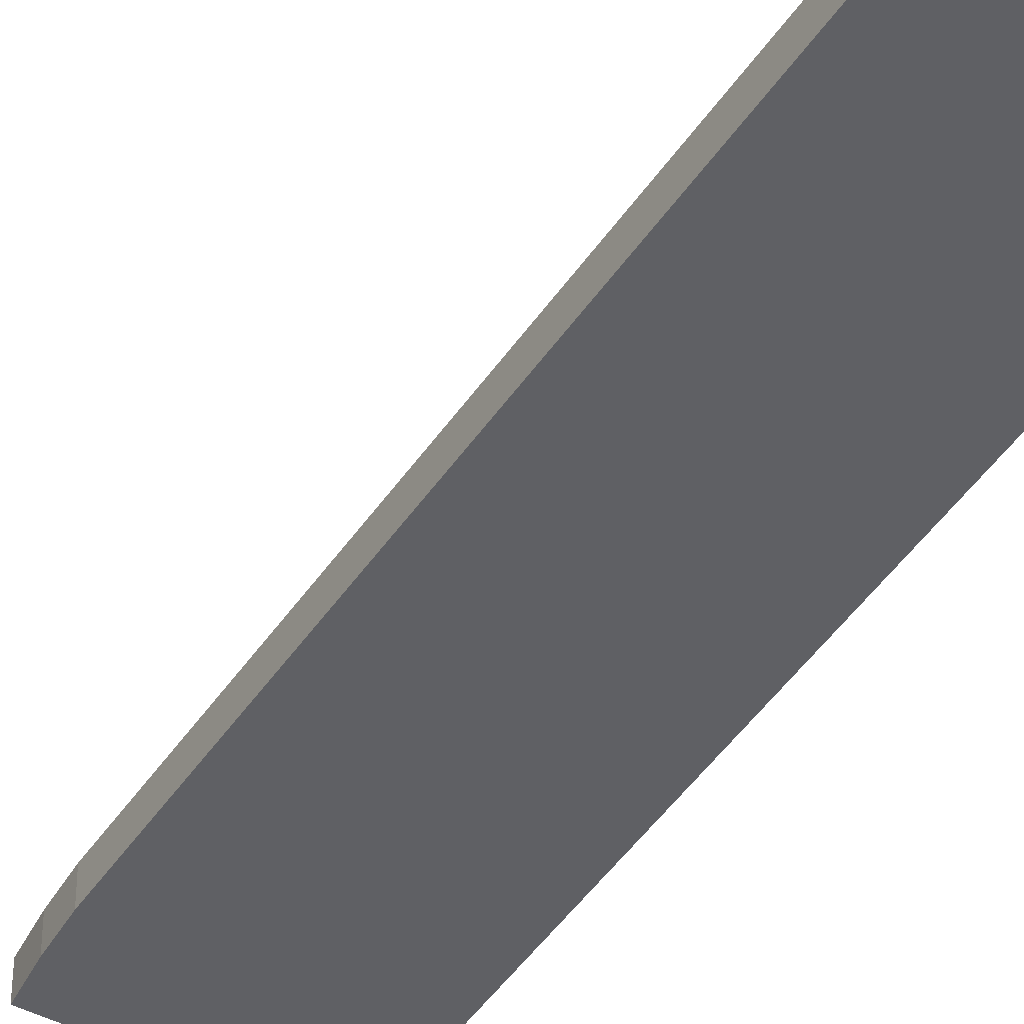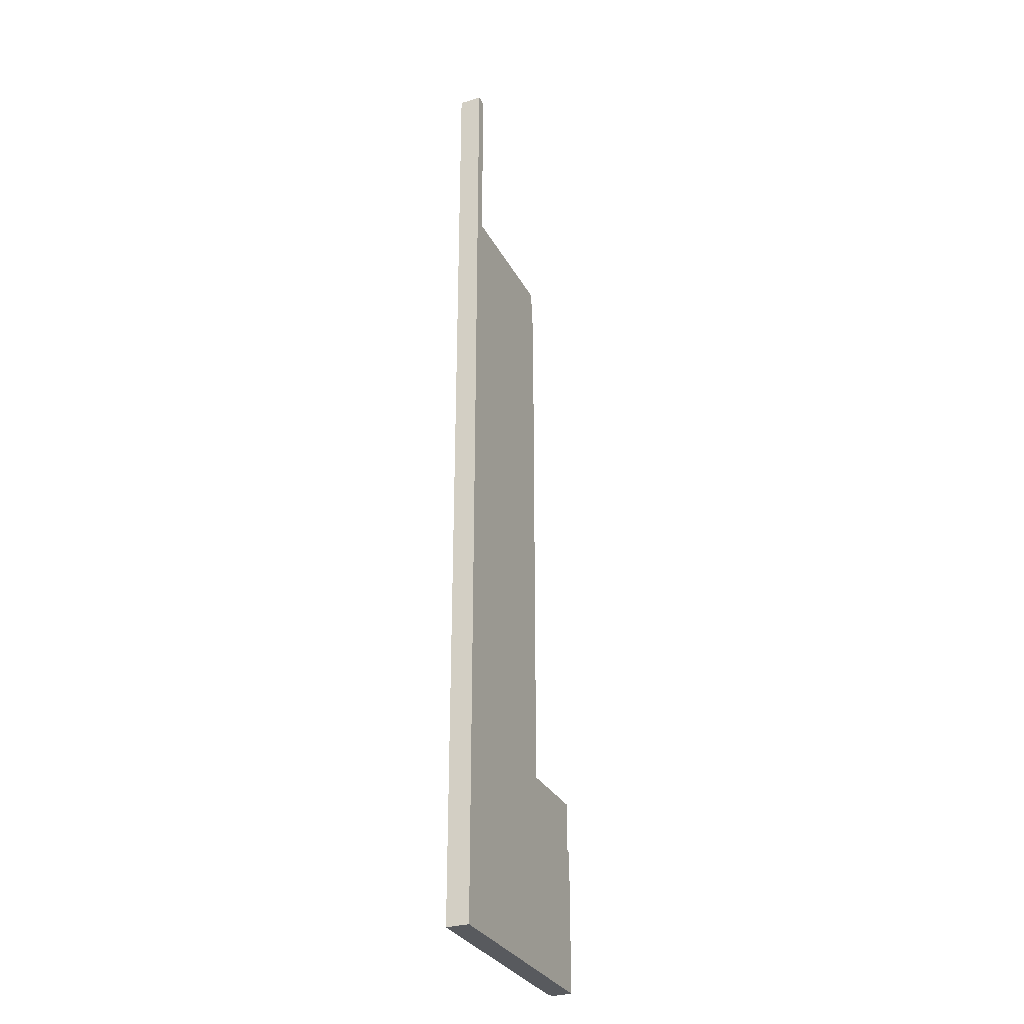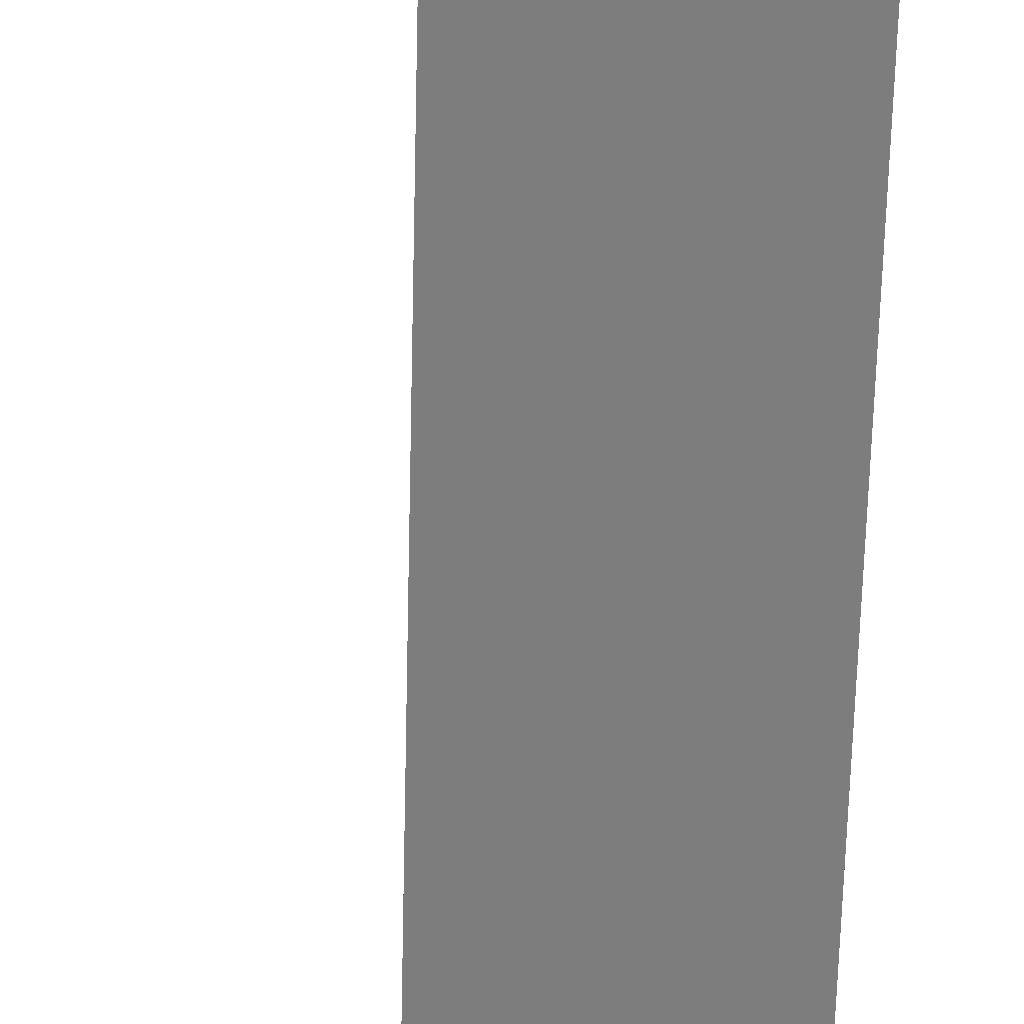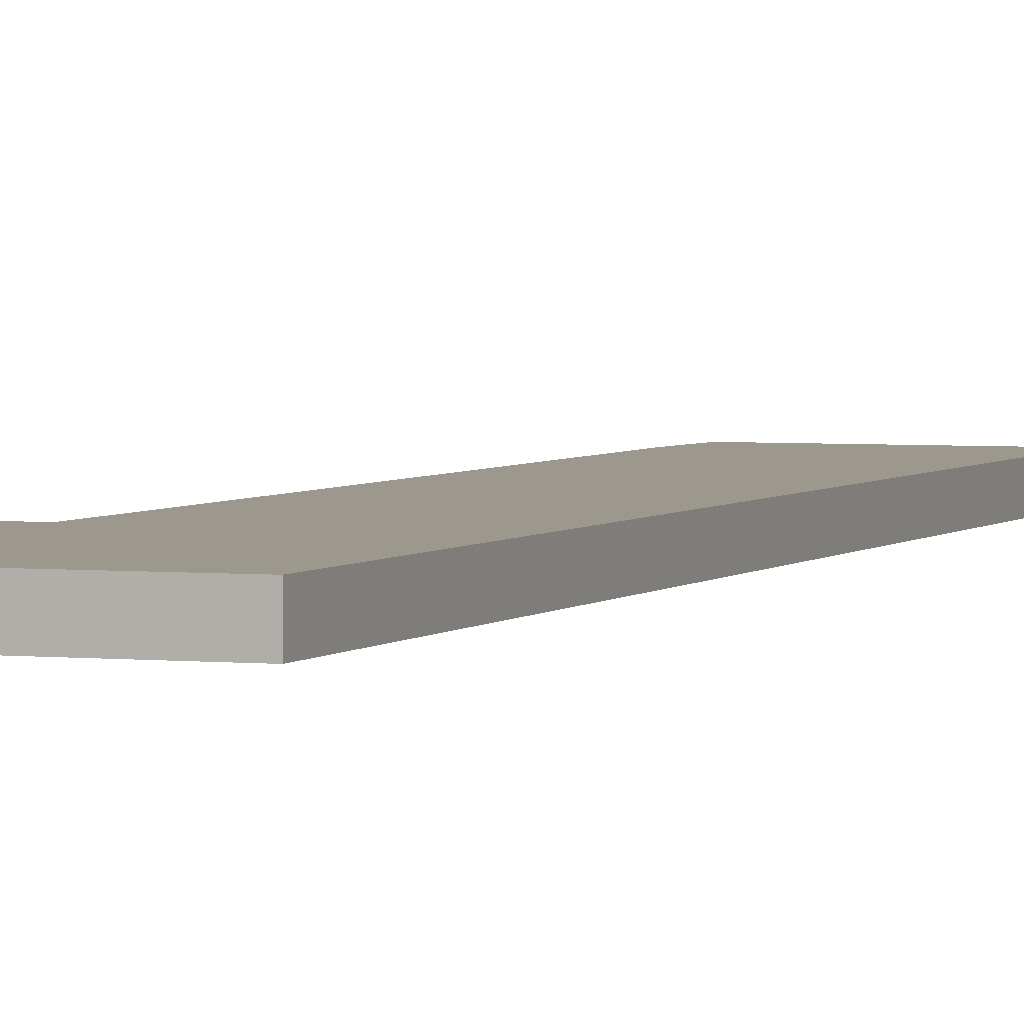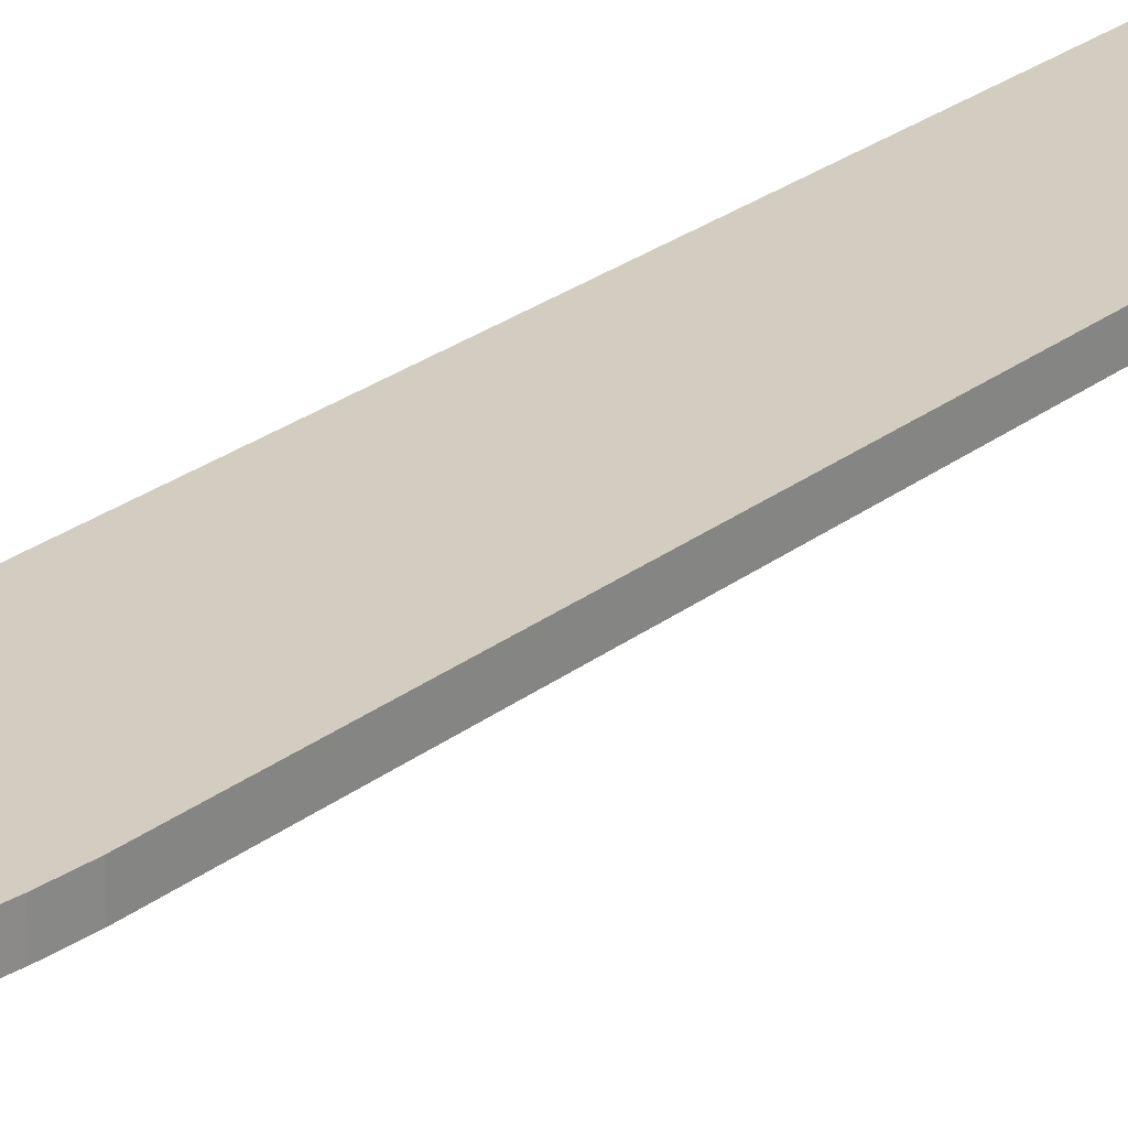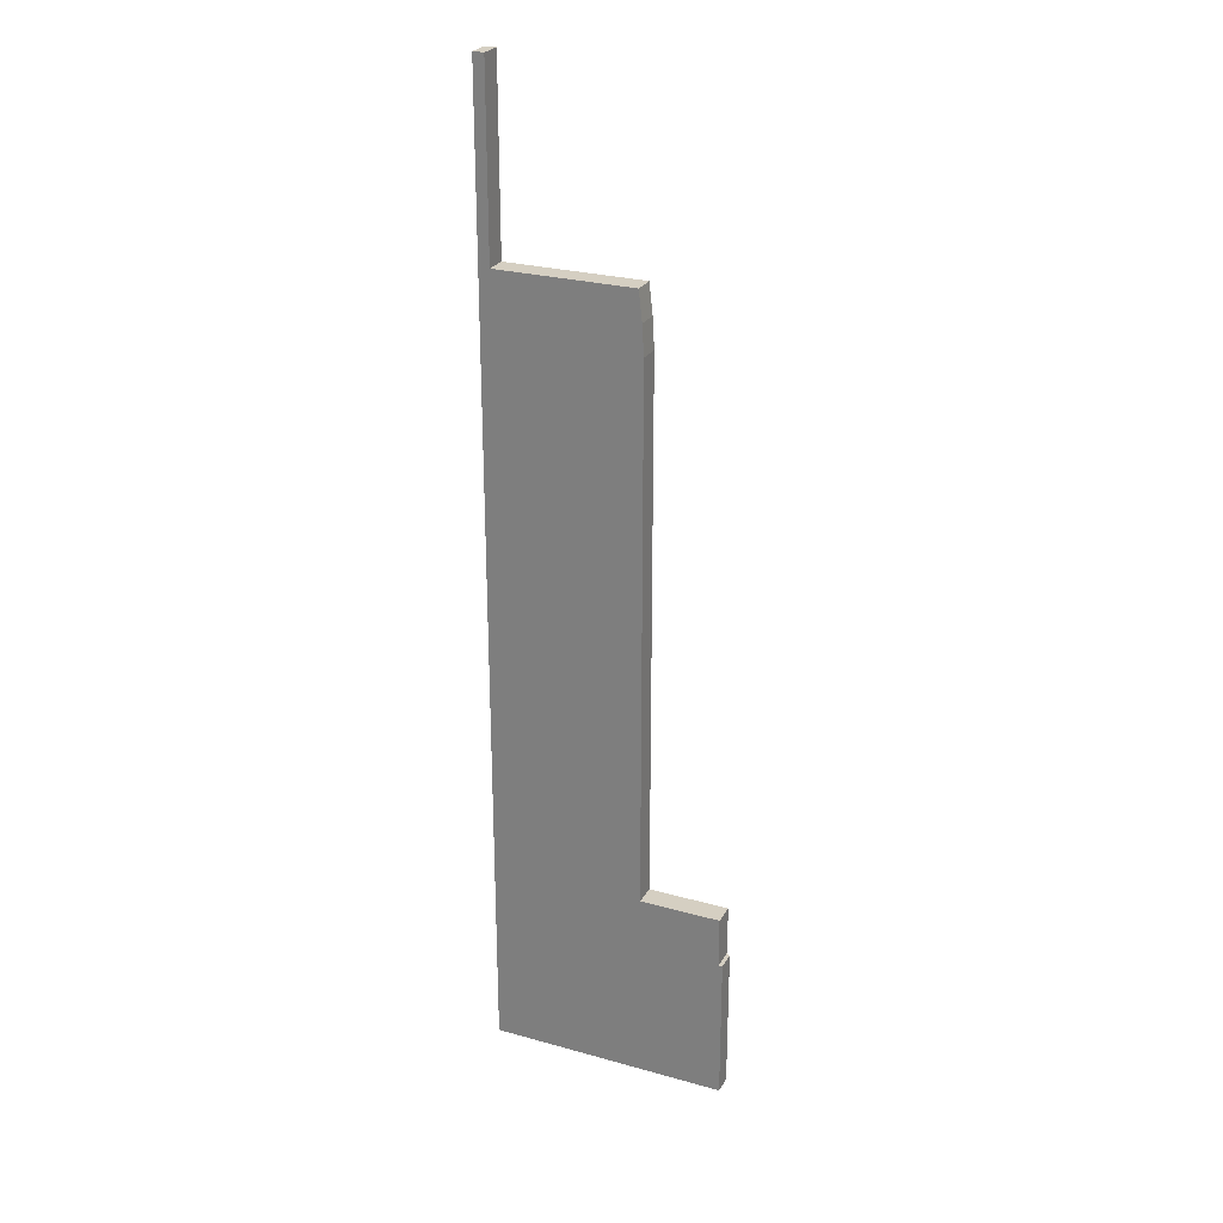
<metadata>
{"format":"obj","ext":"obj","renderer":"f3d","projection":"perspective","resolution":1024,"background":"white","views":[{"elev":-44.4,"azim":148.8,"up":"+Y"},{"elev":-30.6,"azim":-66.2,"up":"+Z"},{"elev":-59.1,"azim":178.7,"up":"+Y"},{"elev":3.1,"azim":-159.7,"up":"+Y"},{"elev":24.8,"azim":38.4,"up":"+Y"},{"elev":25.9,"azim":23.9,"up":"+Z"}]}
</metadata>
<code>
o Cube.755_0318
v -0.996 -0.21 -21.07
v -2.271 -0.21 -13.96
v -0.276 -0.21 -21.07
v -0.276 -0.21 -19.32
v -0.276 -0.21 -19.77
v -0.24 -0.21 -21.07
v -0.24 -0.21 -19.77
v -2.37 -0.21 -21.07
v -2.37 -0.21 -19.32
v -2.271 -0.009 -13.96
v -0.996 -0.009 -21.07
v -0.276 -0.009 -19.77
v -0.276 -0.009 -21.07
v -0.276 -0.009 -19.32
v -0.24 -0.039 -19.77
v -0.24 -0.039 -21.07
v -2.37 -0.009 -19.32
v -2.37 -0.009 -21.07
v -0.996 -0.21 -14.49
v -0.996 -0.009 -14.49
v -1.041 -0.009 -13.96
v -1.011 -0.009 -14.23
v -1.011 -0.21 -14.23
v -1.041 -0.21 -13.96
v -0.996 -0.009 -19.32
v -0.996 -0.21 -19.32
v -2.271 -0.21 -12.34
v -2.271 -0.009 -12.34
v -2.37 -0.21 -12.34
v -2.37 -0.009 -12.34
f 6 5 3
f 5 4 26
f 9 1 26
f 12 16 13
f 25 14 12
f 11 17 25
f 5 14 4
f 8 11 1
f 6 15 7
f 5 15 12
f 3 16 6
f 4 25 26
f 9 18 8
f 1 13 3
f 19 22 23
f 24 22 21
f 26 20 19
f 21 2 24
f 10 27 2
f 28 29 27
f 17 29 30
f 9 19 2
f 17 30 10
f 6 7 5
f 26 1 5
f 1 3 5
f 9 8 1
f 12 15 16
f 13 11 12
f 11 25 12
f 11 18 17
f 5 12 14
f 8 18 11
f 6 16 15
f 5 7 15
f 3 13 16
f 4 14 25
f 9 17 18
f 1 11 13
f 19 20 22
f 24 23 22
f 26 25 20
f 21 10 2
f 10 28 27
f 28 30 29
f 17 9 29
f 2 27 29
f 9 26 19
f 19 23 2
f 23 24 2
f 2 29 9
f 30 28 10
f 10 21 22
f 22 20 10
f 20 25 17
f 10 20 17

</code>
